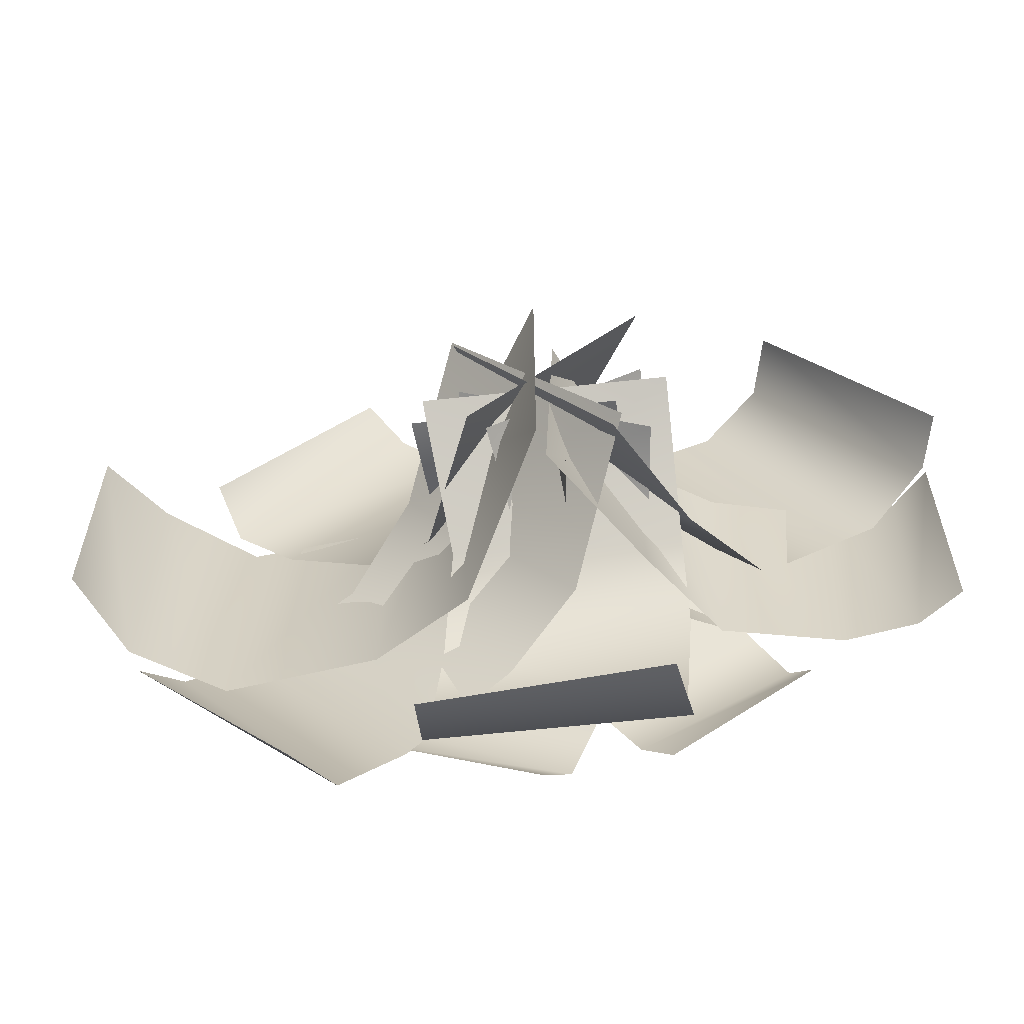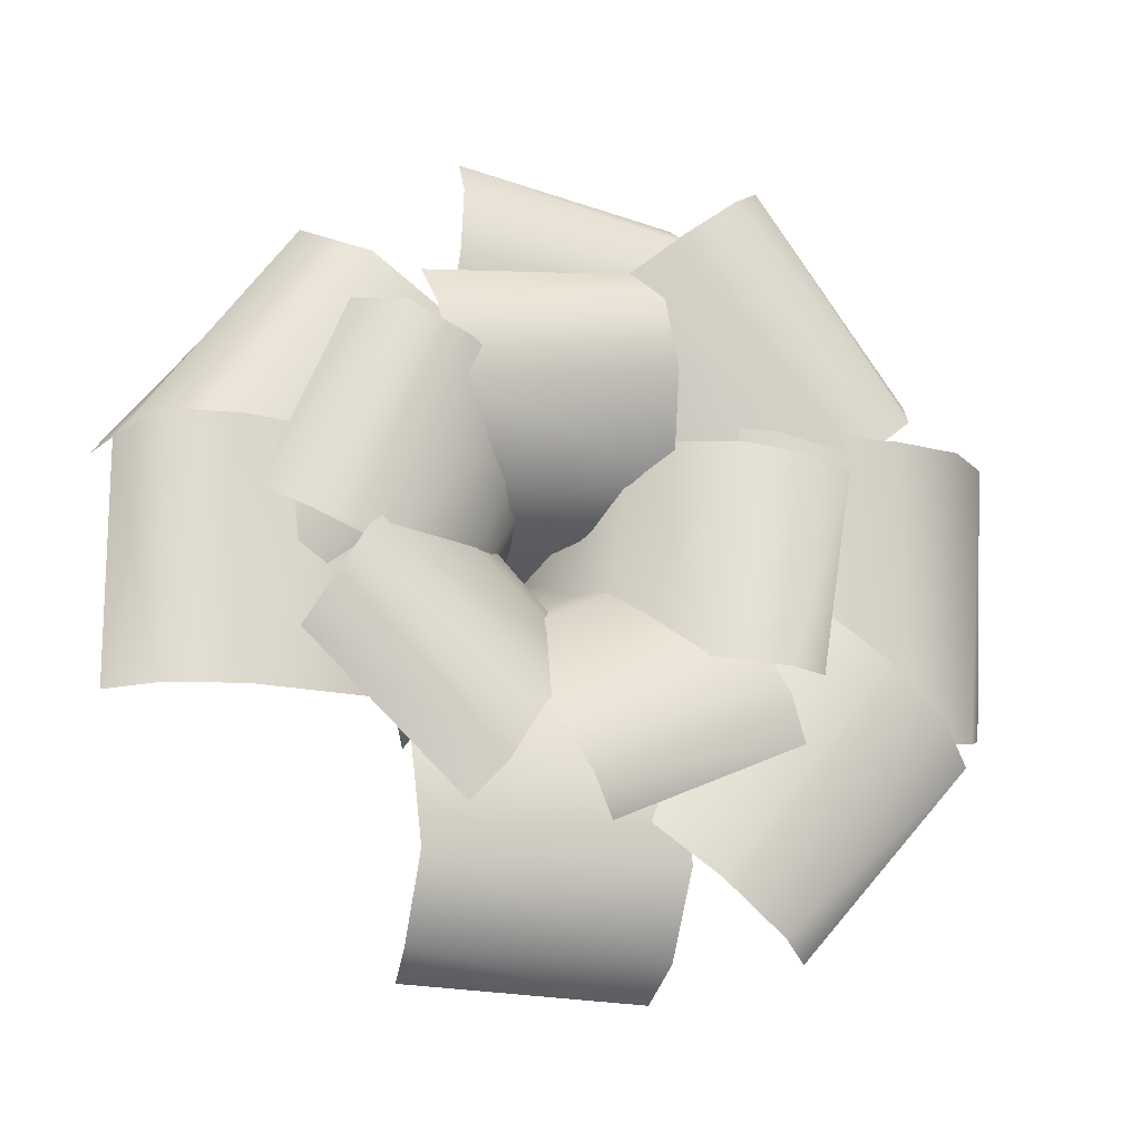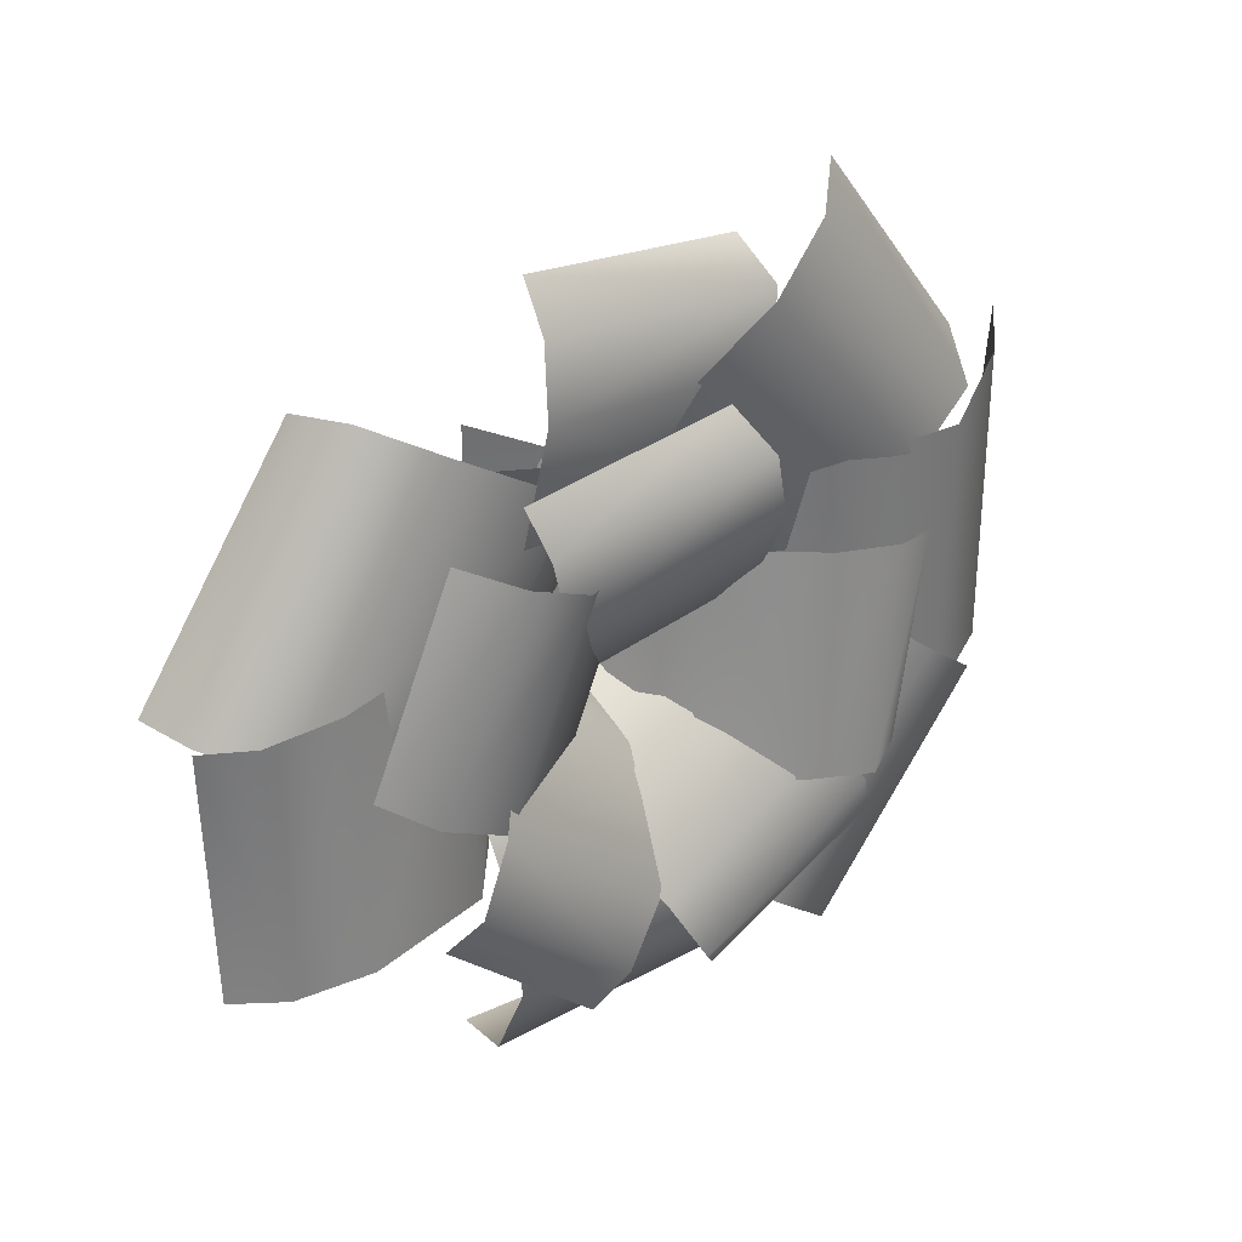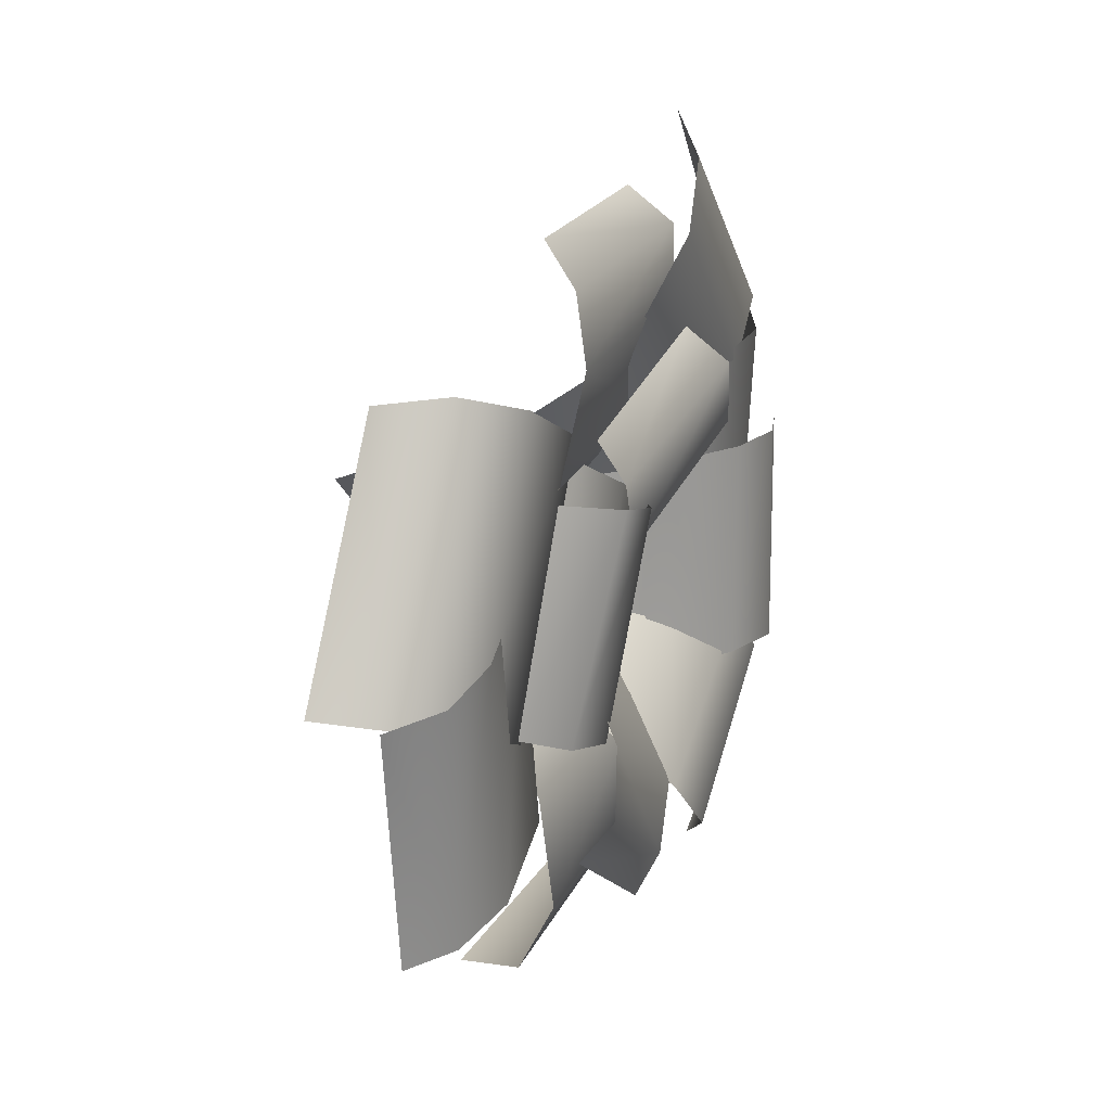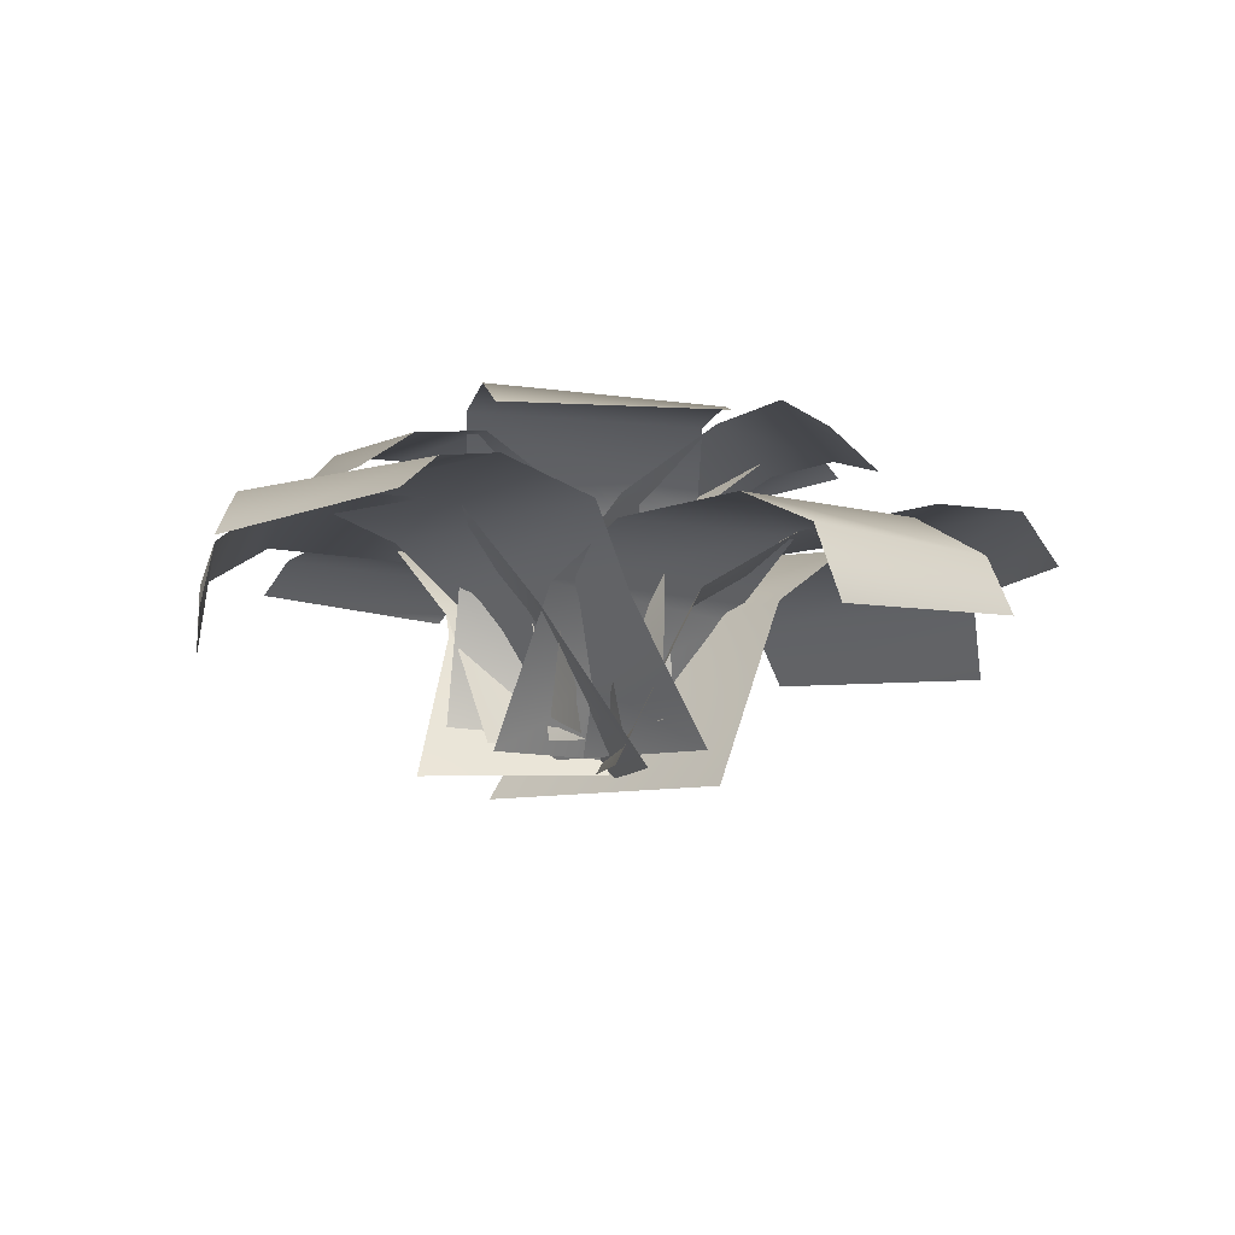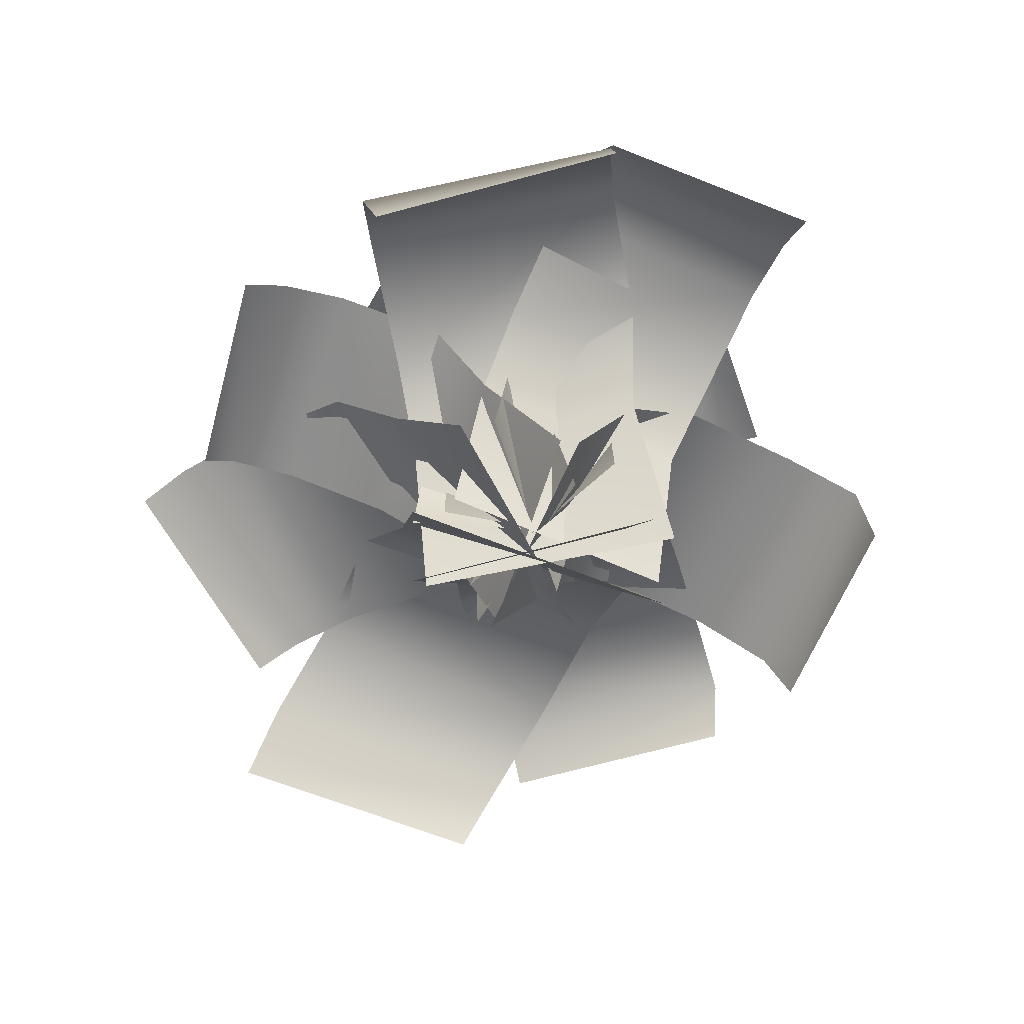
<metadata>
{"format":"obj","ext":"obj","renderer":"f3d","projection":"perspective","resolution":1024,"background":"white","views":[{"elev":-62.2,"azim":6.3,"up":"+Z"},{"elev":-18.8,"azim":160.3,"up":"+Z"},{"elev":31.8,"azim":142.0,"up":"+Z"},{"elev":28.7,"azim":113.1,"up":"+Z"},{"elev":-7.6,"azim":132.9,"up":"+Y"},{"elev":-62.5,"azim":67.4,"up":"+Y"}]}
</metadata>
<code>
o Plane
v -1.681 2.134 -4.625
v 1.442 2.134 -4.625
v -1.669 1.421 -4.981
v -1.717 2.697 -3.607
v 1.406 2.587 -3.607
v -1.561 2.637 -1.976
v 1.561 2.47 -1.976
v -1.347 1.669 -1.122
v 1.561 1.857 -0.9428
v -1.561 -0.004097 -0.03622
v 1.561 -0.004097 -0.03622
v 4.373 2.744 -2.092
v 4.494 2.744 1.028
v 4.931 2.184 0.8486
v 3.455 2.912 -2.057
v 3.576 2.802 1.064
v 1.942 2.637 -1.998
v 2.063 2.47 1.123
v 1.097 1.669 -1.751
v 1.031 1.857 1.163
v 0.004071 -0.004097 -1.923
v 0.1251 -0.004097 1.198
v 4.897 2.124 0.8707
v 2.892 2.124 3.73
v 3.069 1.227 3.538
v 4.156 2.764 0.4894
v 2.151 2.641 3.349
v 2.614 2.709 -0.5231
v 0.6093 2.523 2.337
v 1.695 1.626 -0.8752
v -0.3365 1.837 1.673
v 0.8385 -0.2447 -1.768
v -1.167 -0.2447 1.091
v 1.067 2.704 4.291
v -1.87 2.704 4.02
v 1.019 2.314 4.809
v 1.147 2.863 3.427
v -1.791 2.759 3.157
v 1.278 2.603 2.003
v -1.659 2.446 1.732
v 1.15 1.689 1.181
v -1.57 1.867 0.7608
v 1.446 0.1086 0.1788
v -1.491 0.1086 -0.09191
v -2.381 2.813 4.671
v -4.6 2.813 2.062
v -2.841 2.36 5.063
v -1.614 2.997 4.019
v -3.833 2.877 1.41
v -0.349 2.695 2.943
v -2.568 2.513 0.3344
v 0.2123 1.634 2.157
v -1.705 1.84 -0.3994
v 1.271 -0.2006 1.565
v -0.9474 -0.2006 -1.044
v -5.544 2.264 1.987
v -5.541 2.264 -1.764
v -6.274 1.495 2.121
v -4.36 2.953 1.726
v -4.356 2.821 -2.024
v -2.407 2.759 1.711
v -2.404 2.559 -2.04
v -1.381 1.596 1.454
v -1.163 1.823 -2.038
v -0.07815 -0.4124 1.713
v -0.07468 -0.4124 -2.037
v -4.923 2.812 -1.713
v -2.78 2.812 -4.382
v -5.393 2.36 -2.091
v -4.138 2.997 -1.083
v -1.995 2.877 -3.752
v -2.844 2.695 -0.04404
v -0.7009 2.513 -2.713
v -1.967 1.634 0.3588
v 0.1819 1.841 -2.004
v -1.186 -0.1994 1.287
v 0.9567 -0.1994 -1.382
v -2.849 3.708 1.096
v -2.445 3.92 -1.558
v -3.412 3.549 0.9973
v -2.066 3.557 1.203
v -1.695 3.681 -1.463
v -0.9398 2.864 1.319
v -0.5856 2.943 -1.353
v -0.5206 1.837 1.113
v 0.05473 2.129 -1.32
v -0.1837 0.1441 1.217
v 0.2204 0.3561 -1.437
v -2.517 3.708 -1.811
v -0.09512 3.92 -2.967
v -2.752 3.549 -2.332
v -2.166 3.557 -1.103
v 0.2474 3.681 -2.293
v -1.63 2.864 -0.106
v 0.7794 2.943 -1.314
v -1.224 1.837 0.1252
v 1.112 2.129 -0.7655
v -1.121 0.1441 0.4622
v 1.302 0.3561 -0.6939
v 0.7917 3.708 -2.88
v 2.803 3.92 -1.102
v 3.069 3.599 -1.577
v 0.3457 3.637 -2.163
v 2.385 3.761 -0.4068
v -0.43 2.864 -1.396
v 1.624 2.943 0.349
v -0.4841 1.837 -0.9322
v 1.249 2.129 0.8696
v -0.7538 0.1441 -0.7051
v 1.258 0.3561 1.072
v 2.97 3.473 -0.192
v 1.989 3.685 2.307
v 3.479 3.064 0.1297
v 2.195 3.557 -0.5385
v 1.244 3.681 1.979
v 1.122 2.864 -0.9004
v 0.1868 2.943 1.627
v 0.6682 1.837 -0.7923
v -0.4305 2.129 1.454
v 0.3624 0.1441 -0.9678
v -0.6178 0.3561 1.531
v 1.606 3.518 2.393
v -1.052 3.73 2.766
v -0.8133 3.278 3.234
v 1.426 3.557 1.529
v -1.234 3.681 1.936
v 1.215 2.864 0.4172
v -1.446 2.943 0.8422
v 0.8977 1.837 0.07441
v -1.598 2.129 0.2193
v 0.9006 0.1441 -0.2781
v -1.757 0.3561 0.09389
v 1.291 1.275 -4.875
v 4.923 2.331 -2.113
v 5.067 1.391 0.8958
v -1.756 2.175 4.452
v -4.855 2.199 2.514
v -6.143 1.319 -1.434
v -3.271 2.199 -4.548
v -2.988 3.599 -1.524
v -0.4284 3.599 -3.397
v 1.18 3.549 -3.3
v 2.508 3.114 2.495
v 1.724 3.228 2.92
f 1 2 3
f 5 1 4
f 6 7 5
f 8 9 6
f 10 11 8
f 12 13 14
f 15 16 12
f 17 18 15
f 19 20 17
f 21 22 20
f 23 24 25
f 26 27 24
f 28 29 26
f 30 31 28
f 32 33 31
f 34 35 36
f 37 38 35
f 39 40 37
f 41 42 40
f 43 44 41
f 45 46 47
f 48 49 46
f 50 51 49
f 52 53 51
f 54 55 52
f 56 57 58
f 59 60 56
f 61 62 60
f 63 64 62
f 65 66 63
f 67 68 69
f 70 71 68
f 72 73 71
f 74 75 73
f 76 77 74
f 78 79 80
f 81 82 78
f 83 84 82
f 85 86 84
f 87 88 85
f 89 90 91
f 92 93 89
f 94 95 93
f 96 97 95
f 98 99 96
f 100 101 102
f 103 104 100
f 105 106 104
f 107 108 105
f 109 110 108
f 111 112 113
f 114 115 111
f 116 117 114
f 118 119 116
f 120 121 119
f 122 123 124
f 125 126 123
f 127 128 125
f 129 130 127
f 131 132 130
f 2 133 3
f 2 1 5
f 4 6 5
f 9 7 6
f 11 9 8
f 134 12 14
f 16 13 12
f 18 16 15
f 20 18 17
f 19 21 20
f 135 23 25
f 23 26 24
f 29 27 26
f 31 29 28
f 30 32 31
f 35 136 36
f 34 37 35
f 40 38 37
f 39 41 40
f 44 42 41
f 46 137 47
f 45 48 46
f 48 50 49
f 50 52 51
f 55 53 52
f 57 138 58
f 60 57 56
f 59 61 60
f 61 63 62
f 66 64 63
f 68 139 69
f 67 70 68
f 70 72 71
f 72 74 73
f 77 75 74
f 79 140 80
f 82 79 78
f 81 83 82
f 83 85 84
f 88 86 85
f 90 141 91
f 93 90 89
f 92 94 93
f 94 96 95
f 99 97 96
f 142 100 102
f 104 101 100
f 103 105 104
f 108 106 105
f 107 109 108
f 112 143 113
f 115 112 111
f 117 115 114
f 119 117 116
f 118 120 119
f 144 122 124
f 122 125 123
f 128 126 125
f 130 128 127
f 129 131 130

</code>
